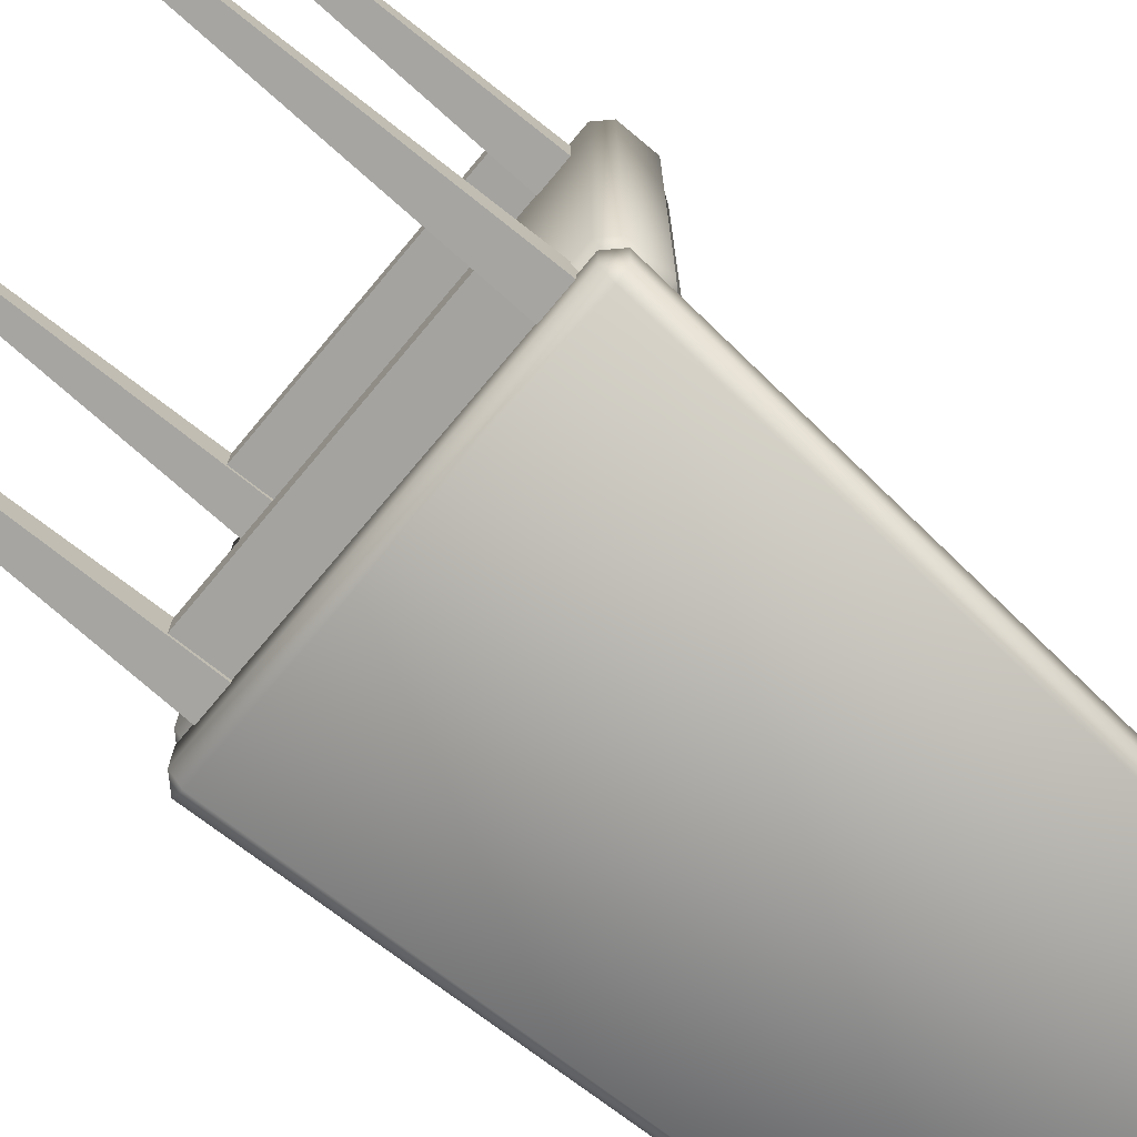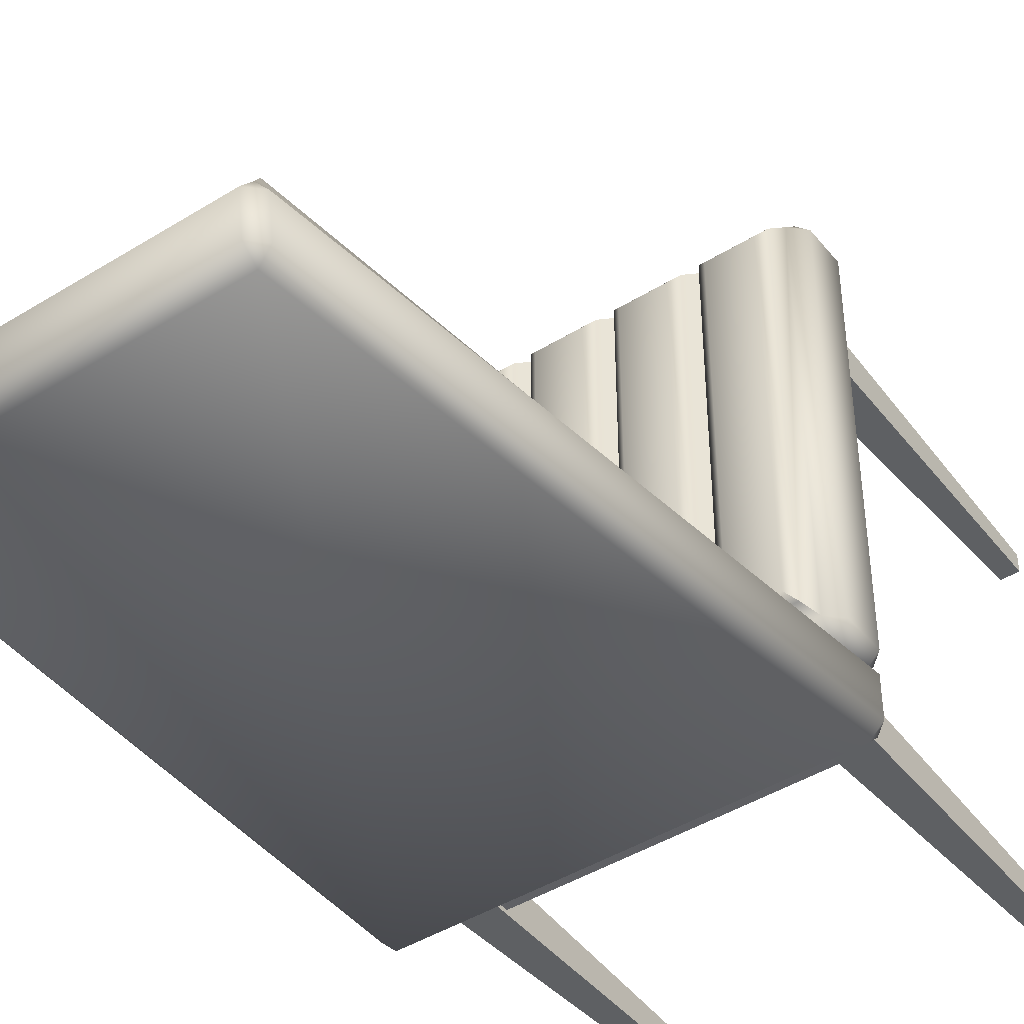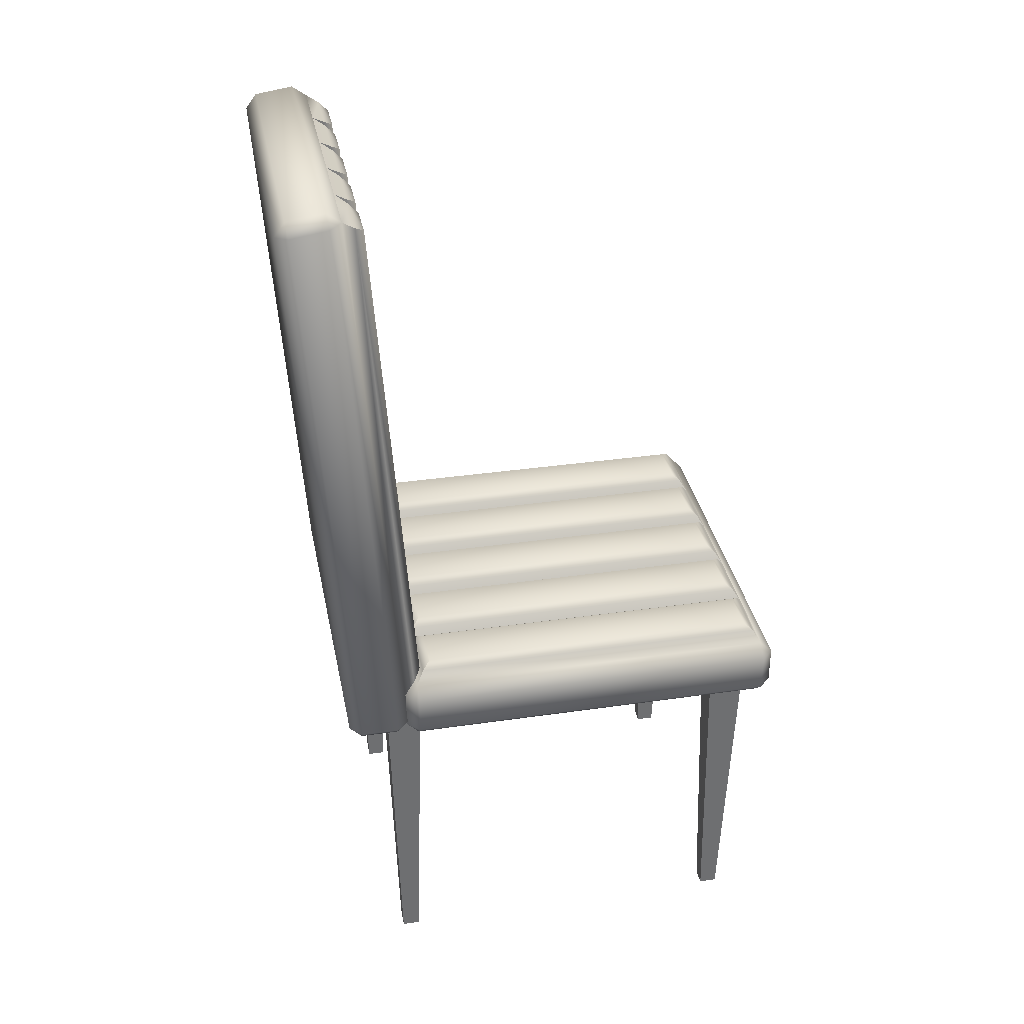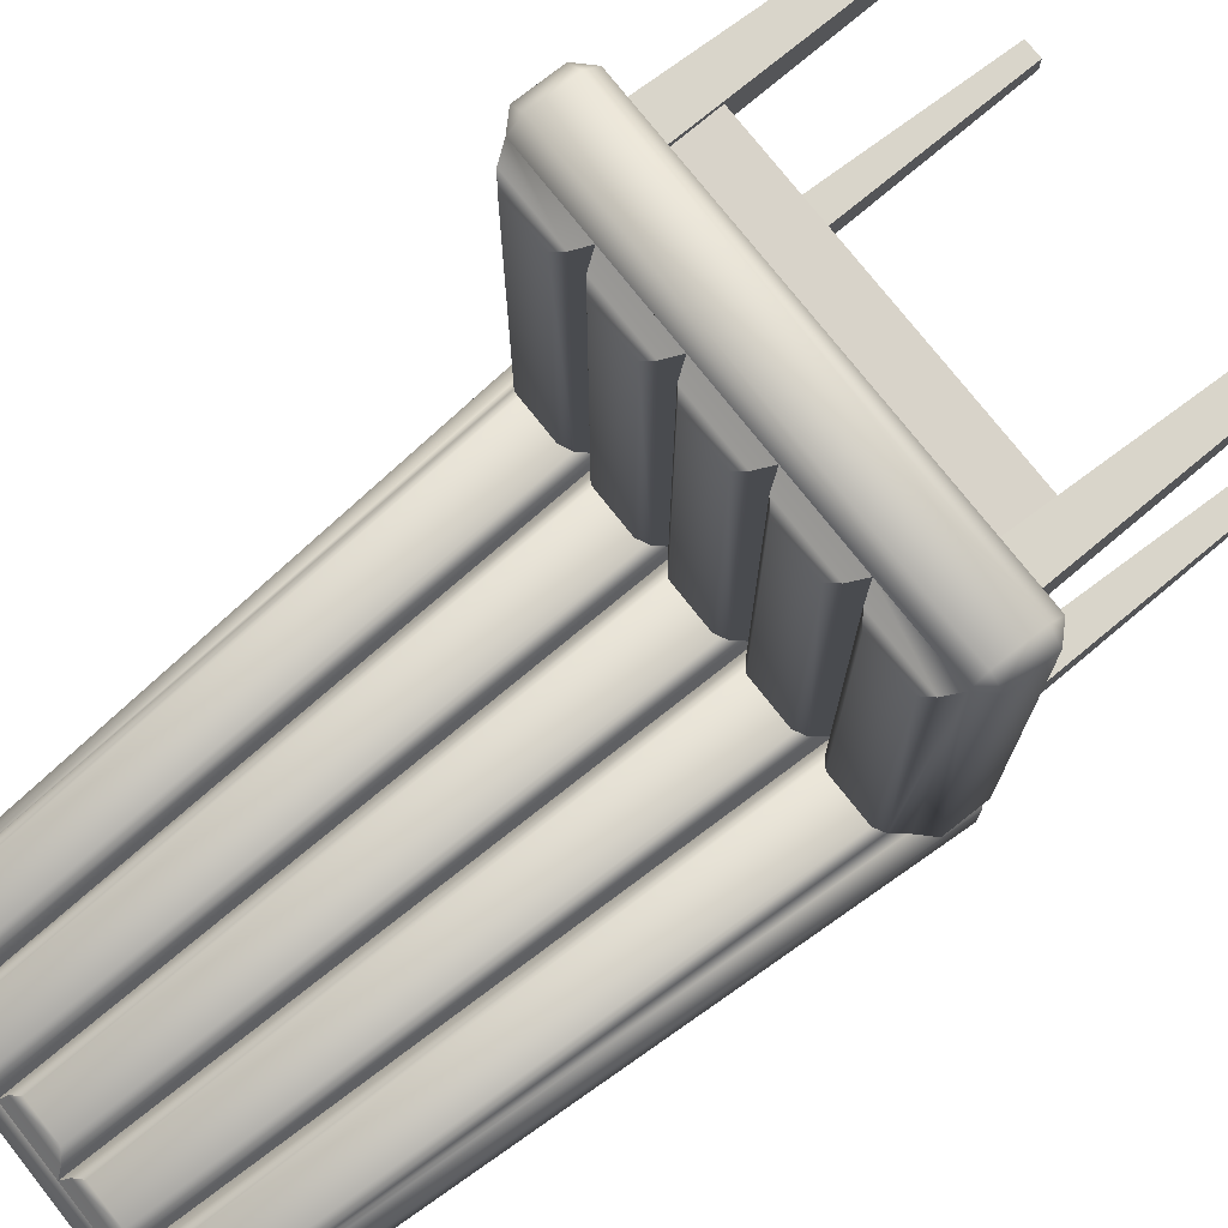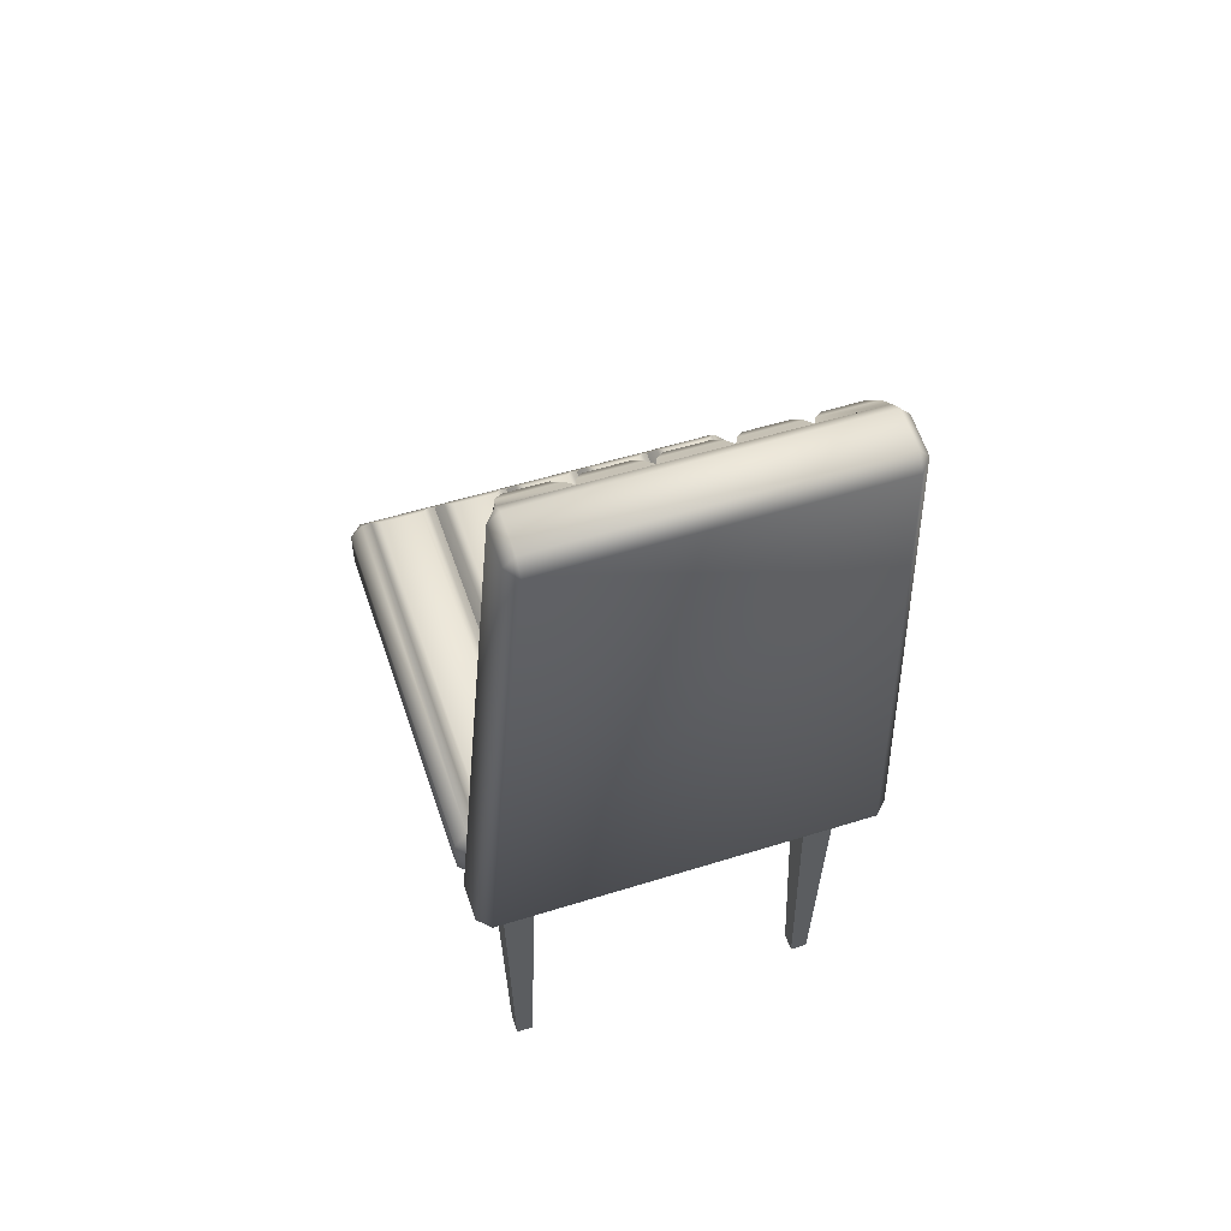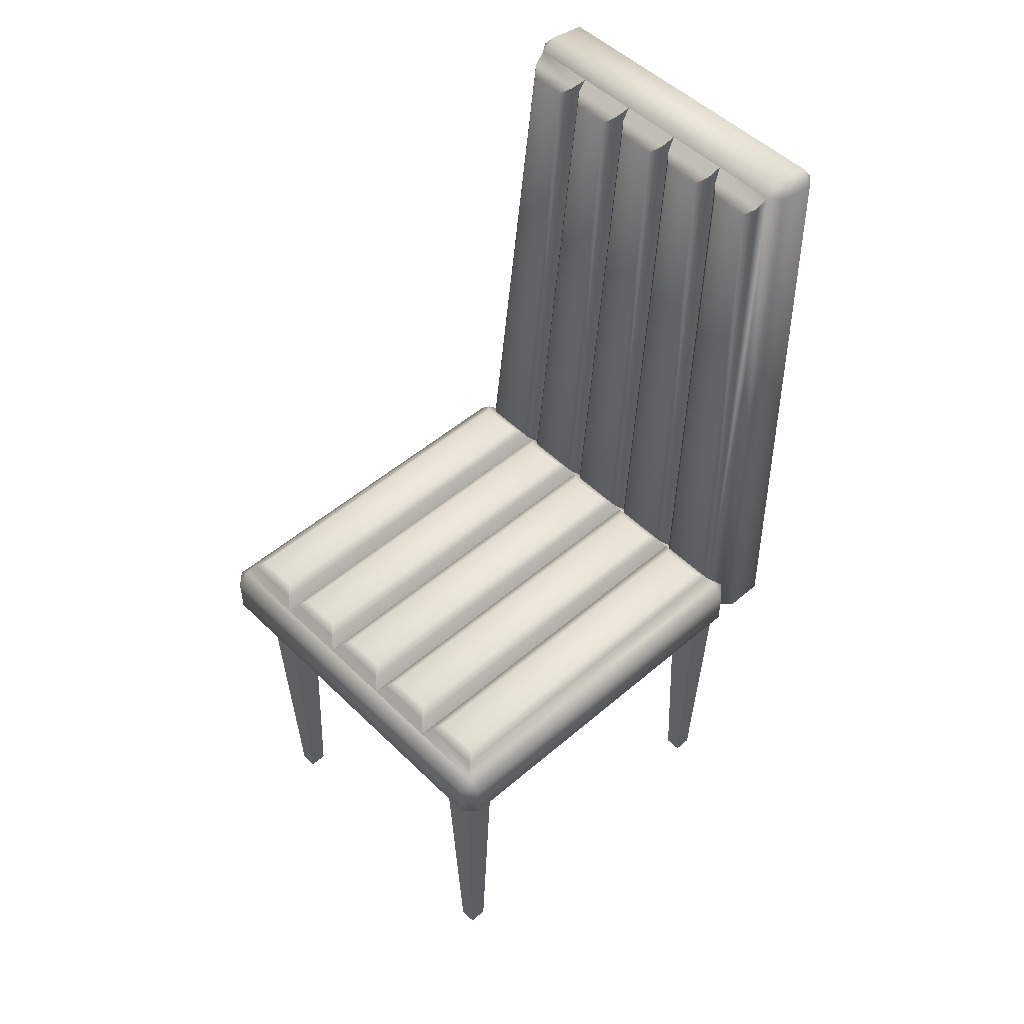
<metadata>
{"format":"obj","ext":"obj","renderer":"f3d","projection":"perspective","resolution":1024,"background":"white","views":[{"elev":-73.0,"azim":50.1,"up":"+Z"},{"elev":-43.9,"azim":-143.9,"up":"+Z"},{"elev":34.3,"azim":-101.1,"up":"+Y"},{"elev":75.8,"azim":-128.3,"up":"+Z"},{"elev":54.0,"azim":161.6,"up":"+Y"},{"elev":50.4,"azim":46.8,"up":"+Y"}]}
</metadata>
<code>
o chair.004
v -1.018 -0.5886 1.492
v -1.018 -0.5202 1.56
v -1.087 -0.5202 1.492
v -1.018 -0.3147 1.56
v -1.018 -0.2463 1.492
v -1.087 -0.3147 1.492
v -1.018 -0.5886 -0.5418
v -1.087 -0.5202 -0.5418
v -1.018 -0.5202 -0.6102
v -1.018 -0.2463 -0.5418
v -1.018 -0.3147 -0.6102
v -1.087 -0.3147 -0.5418
v 1.015 -0.5886 1.492
v 1.084 -0.5202 1.492
v 1.015 -0.5202 1.56
v 1.015 -0.2463 1.492
v 1.015 -0.3147 1.56
v 1.084 -0.3147 1.492
v 1.015 -0.5886 -0.5418
v 1.015 -0.5202 -0.6102
v 1.084 -0.5202 -0.5418
v 1.015 -0.2463 -0.5418
v 1.084 -0.3147 -0.5418
v 1.015 -0.3147 -0.6102
v -0.6115 -0.2463 -0.5418
v -0.2048 -0.2463 -0.5418
v 0.2019 -0.2463 -0.5418
v 0.6086 -0.2463 -0.5418
v 0.6086 -0.2463 1.492
v 0.2019 -0.2463 1.492
v -0.2048 -0.2463 1.492
v -0.6115 -0.2463 1.492
v -0.7005 -0.1452 -0.4545
v -0.9291 -0.1452 -0.4545
v -0.9291 -0.1452 1.404
v -0.7005 -0.1452 1.404
v 0.9262 -0.1452 -0.4545
v 0.6976 -0.1452 -0.4545
v 0.6976 -0.1452 1.404
v 0.9262 -0.1452 1.404
v 0.5195 -0.1452 -0.4545
v 0.291 -0.1452 -0.4545
v 0.291 -0.1452 1.404
v 0.5195 -0.1452 1.404
v 0.1128 -0.1452 -0.4545
v -0.1157 -0.1452 -0.4545
v -0.1157 -0.1452 1.404
v 0.1128 -0.1452 1.404
v -0.2938 -0.1452 -0.4545
v -0.5224 -0.1452 -0.4545
v -0.5224 -0.1452 1.404
v -0.2939 -0.1452 1.404
v -0.975 -0.1798 -0.5004
v -0.6546 -0.1798 -0.5004
v -0.975 -0.1798 1.45
v -0.6546 -0.1798 1.45
v 0.6517 -0.1798 -0.5004
v 0.9721 -0.1798 -0.5004
v 0.6517 -0.1798 1.45
v 0.9721 -0.1798 1.45
v 0.245 -0.1798 -0.5004
v 0.5655 -0.1798 -0.5004
v 0.245 -0.1798 1.45
v 0.5655 -0.1798 1.45
v -0.1617 -0.1798 -0.5004
v 0.1588 -0.1798 -0.5004
v -0.1617 -0.1798 1.45
v 0.1588 -0.1798 1.45
v -0.5683 -0.1798 -0.5004
v -0.2479 -0.1798 -0.5004
v -0.5683 -0.1798 1.45
v -0.2479 -0.1798 1.45
v -1.018 -0.5004 -0.9405
v -1.018 -0.5689 -0.8721
v -1.087 -0.5004 -0.8721
v -1.018 -0.5689 -0.6666
v -1.018 -0.5004 -0.5982
v -1.087 -0.5004 -0.6666
v -0.832 2.529 -1.147
v -0.8879 2.539 -1.079
v -0.832 2.607 -1.089
v -0.832 2.579 -0.8084
v -0.832 2.637 -0.8861
v -0.8879 2.569 -0.8761
v 1.015 -0.5004 -0.9405
v 1.084 -0.5004 -0.8721
v 1.015 -0.5689 -0.8721
v 1.015 -0.5004 -0.5982
v 1.015 -0.5689 -0.6666
v 1.084 -0.5004 -0.6666
v 0.8291 2.529 -1.147
v 0.8291 2.607 -1.089
v 0.885 2.539 -1.079
v 0.8291 2.579 -0.8084
v 0.885 2.569 -0.8761
v 0.8291 2.637 -0.8861
v -0.4998 2.579 -0.8084
v -0.1675 2.579 -0.8084
v 0.1647 2.579 -0.8084
v 0.4969 2.579 -0.8084
v 0.6086 -0.5004 -0.5982
v 0.2019 -0.5004 -0.5982
v -0.2048 -0.5004 -0.5982
v -0.6115 -0.5004 -0.5982
v -0.5781 2.501 -0.6959
v -0.778 2.501 -0.6959
v -0.9337 -0.4065 -0.4983
v -0.6714 -0.4065 -0.4983
v 0.7752 2.501 -0.6959
v 0.5752 2.501 -0.6959
v 0.6686 -0.4065 -0.4983
v 0.9308 -0.4065 -0.4983
v 0.4369 2.501 -0.6959
v 0.2369 2.501 -0.6959
v 0.268 -0.4065 -0.4983
v 0.5303 -0.4065 -0.4983
v 0.09859 2.501 -0.6959
v -0.1015 2.501 -0.6959
v -0.1326 -0.4065 -0.4983
v 0.1297 -0.4065 -0.4983
v -0.2397 2.501 -0.6959
v -0.4398 2.501 -0.6959
v -0.5331 -0.4065 -0.4983
v -0.2709 -0.4065 -0.4983
v -0.8192 2.538 -0.7437
v -0.5332 2.538 -0.7437
v -0.9796 -0.45 -0.5402
v -0.6294 -0.45 -0.5402
v 0.5303 2.538 -0.7437
v 0.8164 2.538 -0.7437
v 0.6265 -0.45 -0.5402
v 0.9767 -0.45 -0.5402
v 0.1929 2.538 -0.7437
v 0.479 2.538 -0.7437
v 0.225 -0.45 -0.5402
v 0.5752 -0.45 -0.5402
v -0.1445 2.538 -0.7437
v 0.1416 2.538 -0.7437
v -0.1765 -0.45 -0.5402
v 0.1737 -0.45 -0.5402
v -0.4819 2.538 -0.7437
v -0.1958 2.538 -0.7437
v -0.578 -0.45 -0.5402
v -0.2278 -0.45 -0.5402
v -0.8678 -2.299 1.284
v -0.9144 -0.5797 1.235
v -0.7765 -2.299 1.284
v -0.7298 -0.5797 1.235
v -0.8678 -2.299 1.38
v -0.9144 -0.5797 1.43
v -0.7298 -0.5797 1.43
v -0.7765 -2.299 1.38
v 0.7785 -2.299 1.284
v 0.7318 -0.5797 1.235
v 0.8698 -2.299 1.284
v 0.9165 -0.5797 1.235
v 0.7785 -2.299 1.38
v 0.7318 -0.5797 1.43
v 0.9165 -0.5797 1.43
v 0.8698 -2.299 1.38
v -0.8678 -2.299 -0.6623
v -0.9144 -0.5034 -0.7117
v -0.7765 -2.299 -0.6623
v -0.7298 -0.5034 -0.7117
v -0.8678 -2.299 -0.5658
v -0.9144 -0.5034 -0.5164
v -0.7298 -0.5034 -0.5164
v -0.7765 -2.299 -0.5658
v 0.7785 -2.299 -0.6623
v 0.7318 -0.5034 -0.7117
v 0.8698 -2.299 -0.6623
v 0.9165 -0.5034 -0.7117
v 0.7785 -2.299 -0.5658
v 0.7318 -0.5034 -0.5164
v 0.9165 -0.5034 -0.5164
v 0.8698 -2.299 -0.5658
v -0.7626 -0.5797 1.261
v -0.7626 -0.5797 1.401
v 0.7845 -0.5797 1.261
v 0.7845 -0.5797 1.401
v -0.7626 -0.8138 1.401
v -0.7626 -0.8138 1.261
v 0.7845 -0.8138 1.401
v 0.7845 -0.8138 1.261
v -0.7626 -0.5034 -0.6848
v -0.7626 -0.5034 -0.5454
v 0.7845 -0.5034 -0.6848
v 0.7845 -0.5034 -0.5454
v -0.7626 -0.8138 -0.5454
v -0.7626 -0.8138 -0.6848
v 0.7845 -0.8138 -0.5454
v 0.7845 -0.8138 -0.6848
f 15 17 4 2
f 21 23 18 14
f 3 6 12 8
f 9 11 24 20
f 1 2 3
f 4 5 6
f 7 8 9
f 10 11 12
f 13 14 15
f 16 17 18
f 19 20 21
f 22 23 24
f 7 1 3 8
f 2 4 6 3
f 5 10 12 6
f 11 9 8 12
f 19 7 9 20
f 10 25 26 27 28 22 24 11
f 23 21 20 24
f 13 19 21 14
f 22 16 18 23
f 17 15 14 18
f 1 13 15 2
f 16 29 30 31 32 5 4 17
f 7 19 13 1
f 33 34 35 36
f 10 53 54 25
f 5 55 53 10
f 32 56 55 5
f 25 54 56 32
f 37 38 39 40
f 28 57 58 22
f 29 59 57 28
f 16 60 59 29
f 22 58 60 16
f 41 42 43 44
f 27 61 62 28
f 30 63 61 27
f 29 64 63 30
f 28 62 64 29
f 45 46 47 48
f 26 65 66 27
f 31 67 65 26
f 30 68 67 31
f 27 66 68 30
f 49 50 51 52
f 25 69 70 26
f 32 71 69 25
f 31 72 71 32
f 26 70 72 31
f 34 33 54 53
f 35 34 53 55
f 36 35 55 56
f 33 36 56 54
f 38 37 58 57
f 39 38 57 59
f 40 39 59 60
f 37 40 60 58
f 42 41 62 61
f 43 42 61 63
f 44 43 63 64
f 41 44 64 62
f 46 45 66 65
f 47 46 65 67
f 48 47 67 68
f 45 48 68 66
f 50 49 70 69
f 51 50 69 71
f 52 51 71 72
f 49 52 72 70
f 87 89 76 74
f 93 95 90 86
f 75 78 84 80
f 81 83 96 92
f 73 74 75
f 76 77 78
f 79 80 81
f 82 83 84
f 85 86 87
f 88 89 90
f 91 92 93
f 94 95 96
f 79 73 75 80
f 74 76 78 75
f 77 82 84 78
f 83 81 80 84
f 91 79 81 92
f 82 97 98 99 100 94 96 83
f 95 93 92 96
f 85 91 93 86
f 94 88 90 95
f 89 87 86 90
f 73 85 87 74
f 88 101 102 103 104 77 76 89
f 79 91 85 73
f 105 106 107 108
f 82 125 126 97
f 77 127 125 82
f 104 128 127 77
f 97 126 128 104
f 109 110 111 112
f 100 129 130 94
f 101 131 129 100
f 88 132 131 101
f 94 130 132 88
f 113 114 115 116
f 99 133 134 100
f 102 135 133 99
f 101 136 135 102
f 100 134 136 101
f 117 118 119 120
f 98 137 138 99
f 103 139 137 98
f 102 140 139 103
f 99 138 140 102
f 121 122 123 124
f 97 141 142 98
f 104 143 141 97
f 103 144 143 104
f 98 142 144 103
f 106 105 126 125
f 107 106 125 127
f 108 107 127 128
f 105 108 128 126
f 110 109 130 129
f 111 110 129 131
f 112 111 131 132
f 109 112 132 130
f 114 113 134 133
f 115 114 133 135
f 116 115 135 136
f 113 116 136 134
f 118 117 138 137
f 119 118 137 139
f 120 119 139 140
f 117 120 140 138
f 122 121 142 141
f 123 122 141 143
f 124 123 143 144
f 121 124 144 142
f 147 145 146 148
f 152 151 150 149
f 148 146 150 151
f 147 148 151 152
f 145 147 152 149
f 146 145 149 150
f 155 153 154 156
f 160 159 158 157
f 156 154 158 159
f 155 156 159 160
f 153 155 160 157
f 154 153 157 158
f 163 161 162 164
f 168 167 166 165
f 164 162 166 167
f 163 164 167 168
f 161 163 168 165
f 162 161 165 166
f 171 169 170 172
f 176 175 174 173
f 172 170 174 175
f 171 172 175 176
f 169 171 176 173
f 170 169 173 174
f 177 178 180 179
f 182 184 183 181
f 177 182 181 178
f 178 181 183 180
f 180 183 184 179
f 179 184 182 177
f 185 186 188 187
f 190 192 191 189
f 185 190 189 186
f 186 189 191 188
f 188 191 192 187
f 187 192 190 185

</code>
